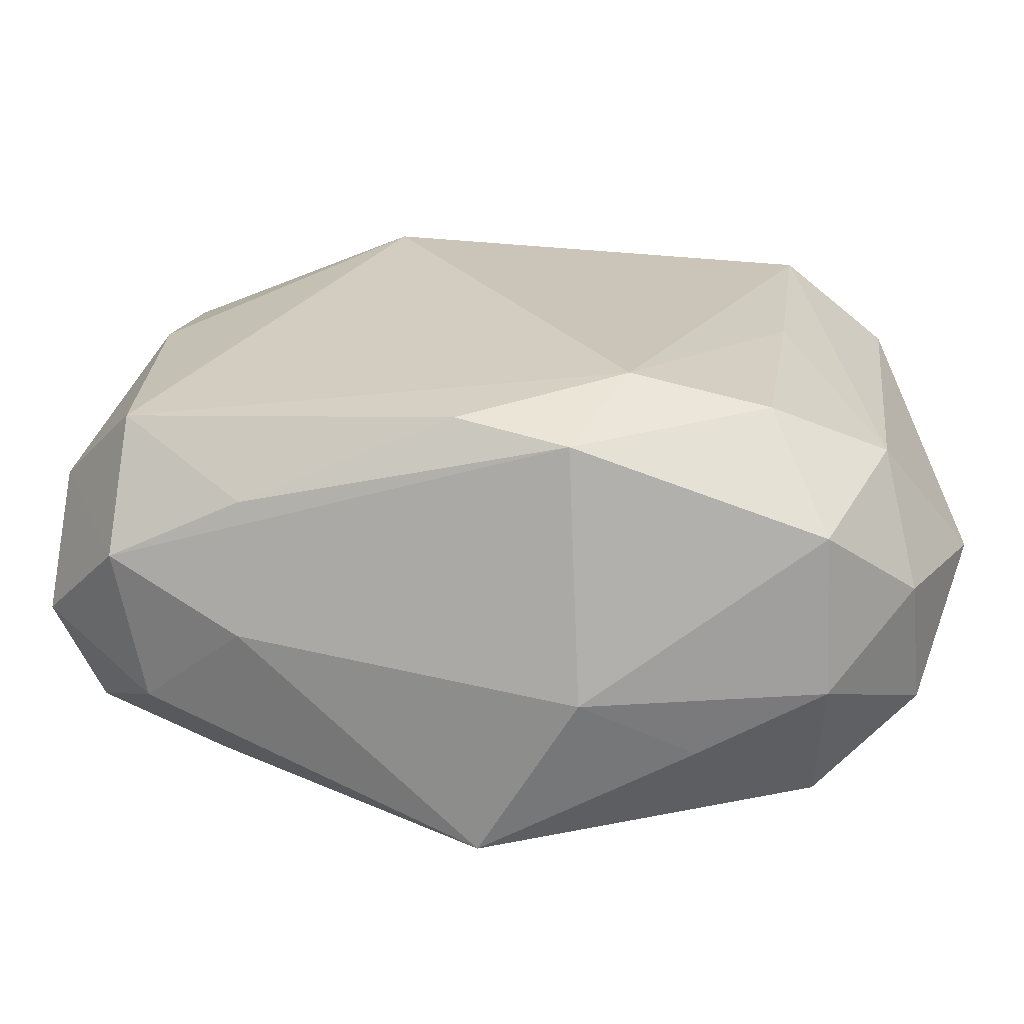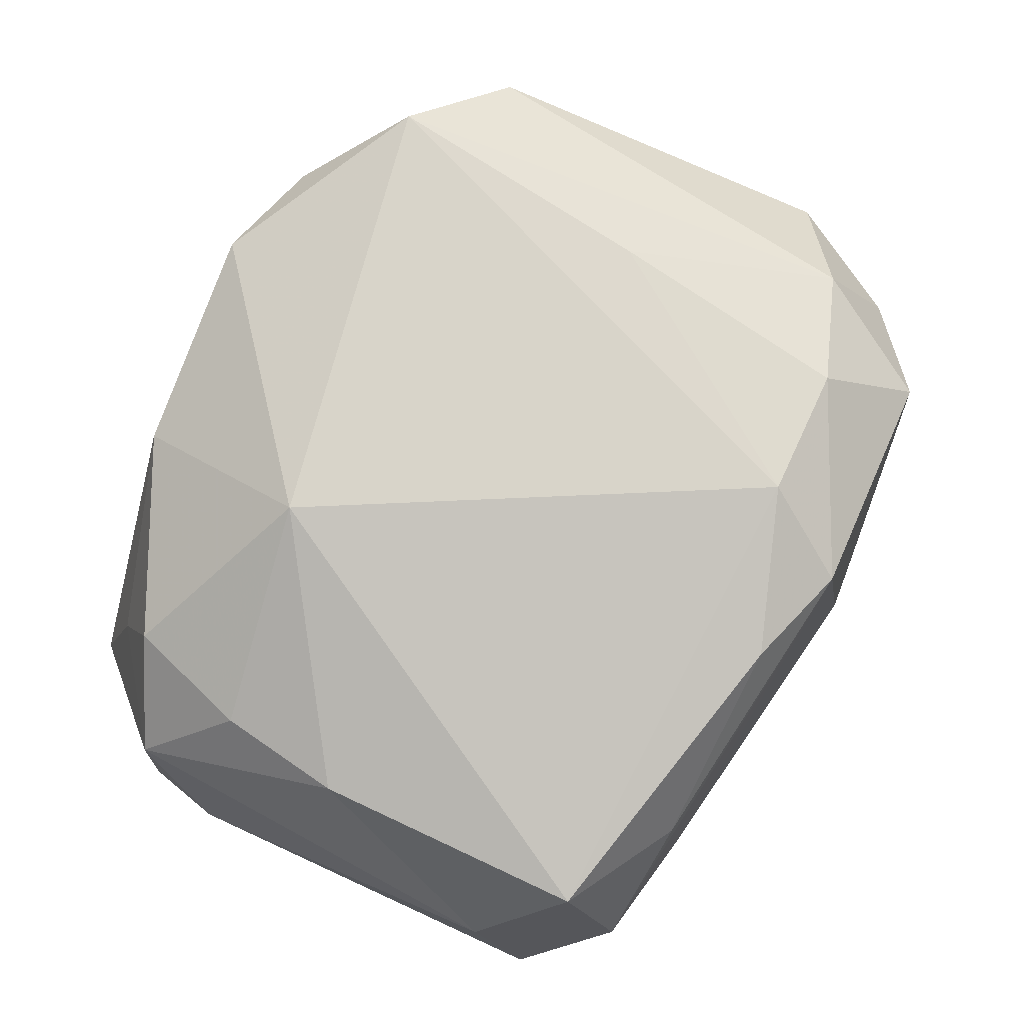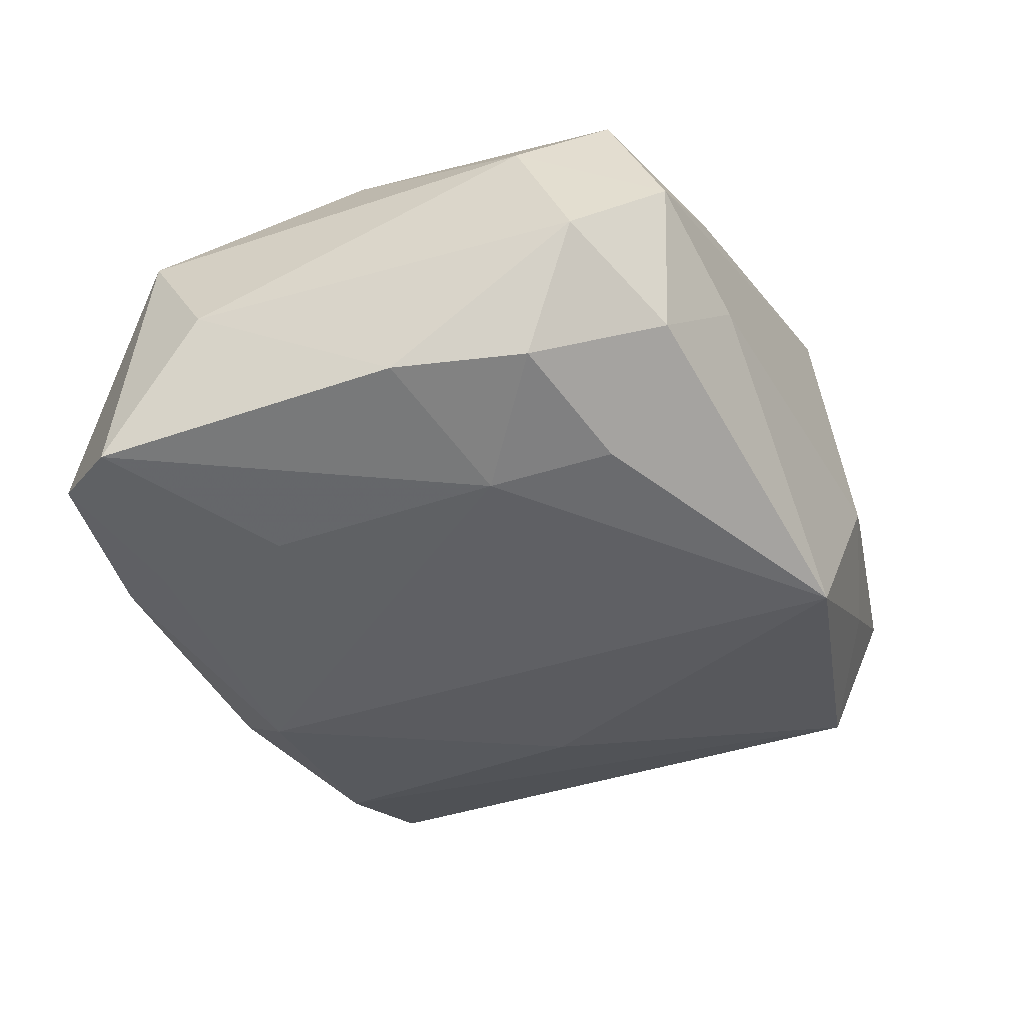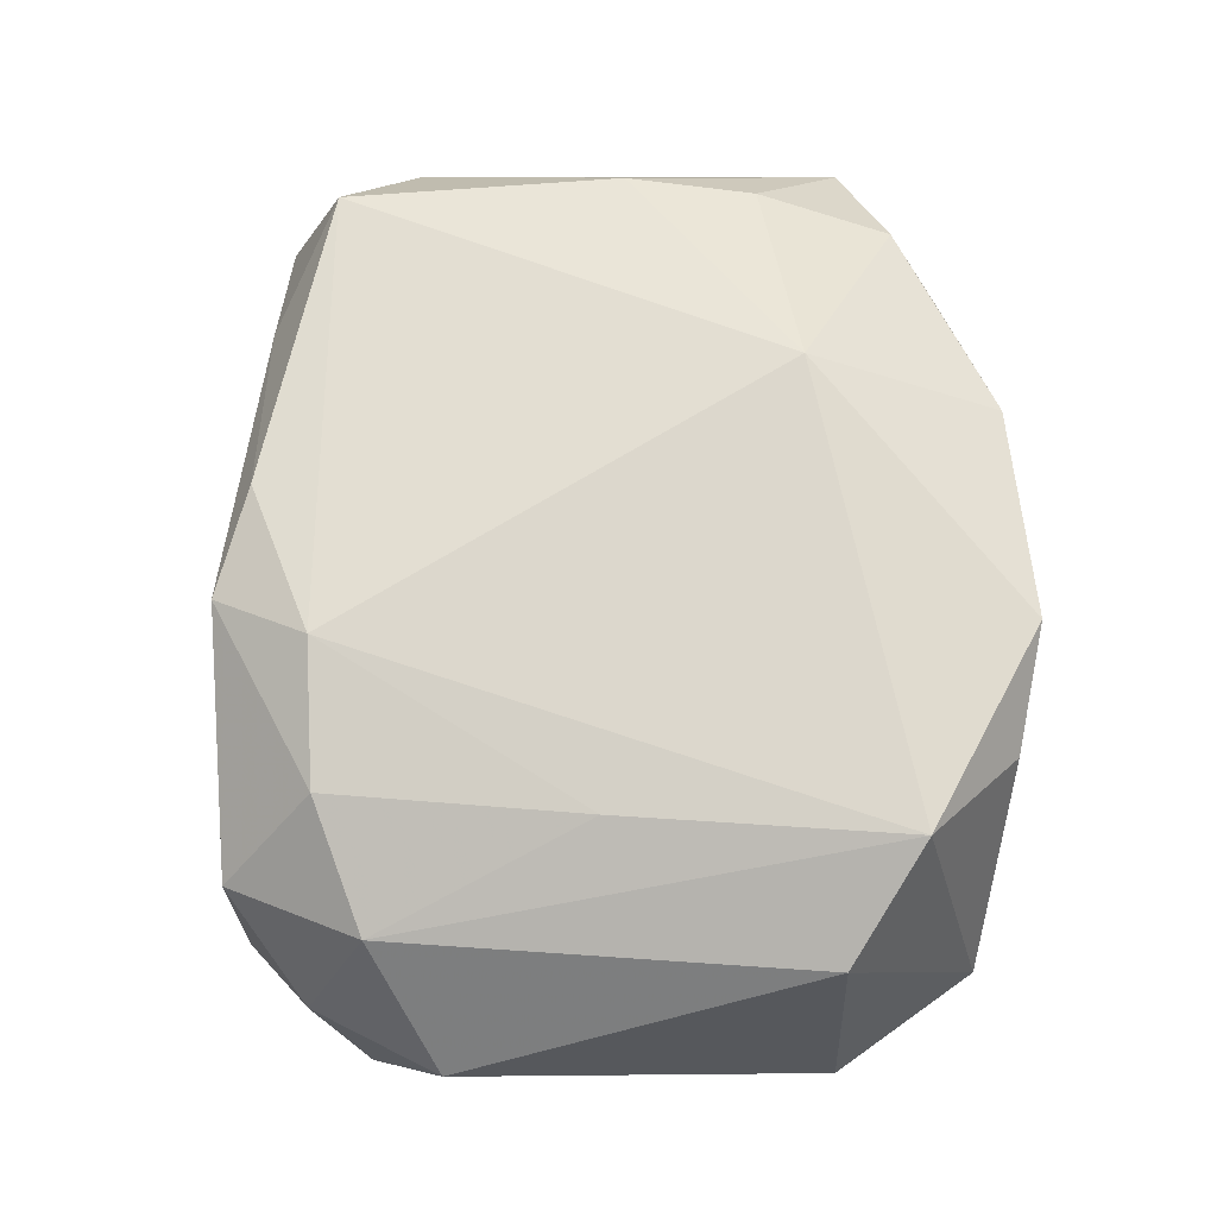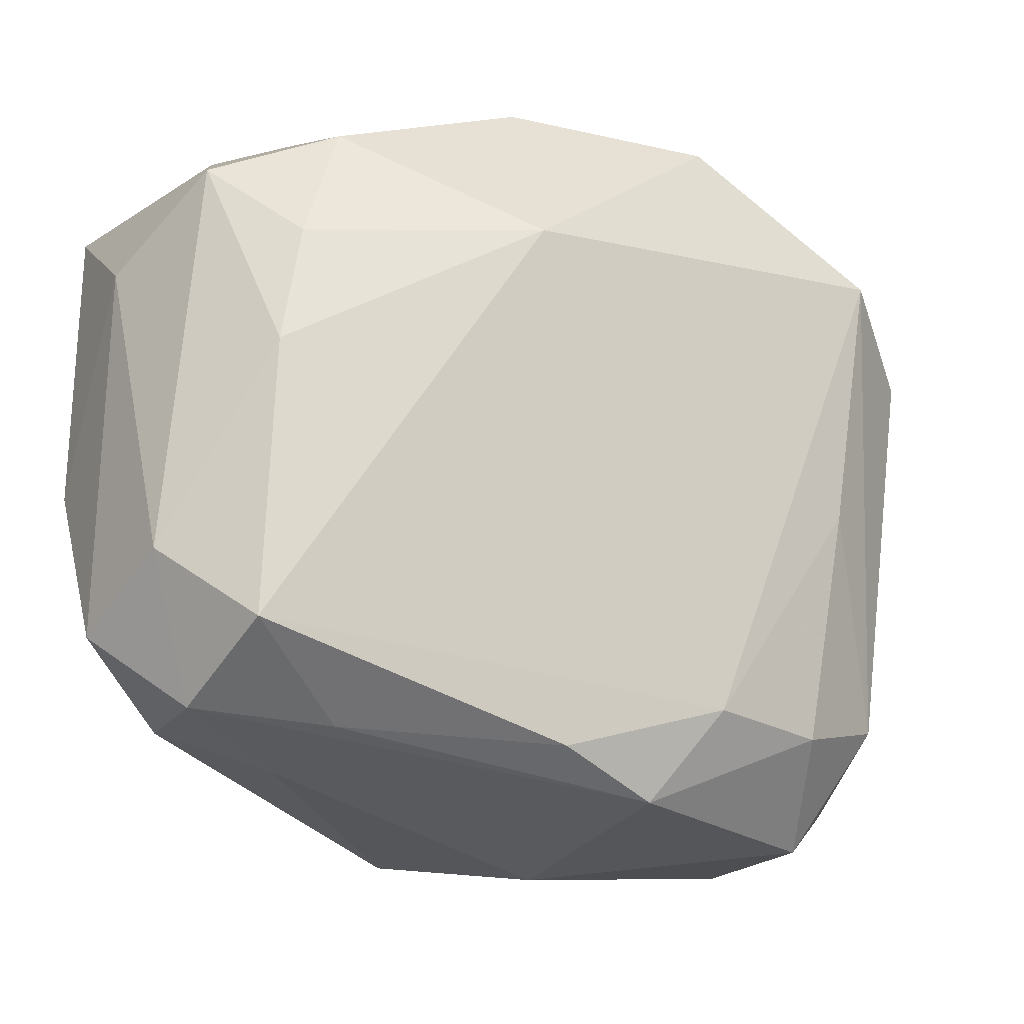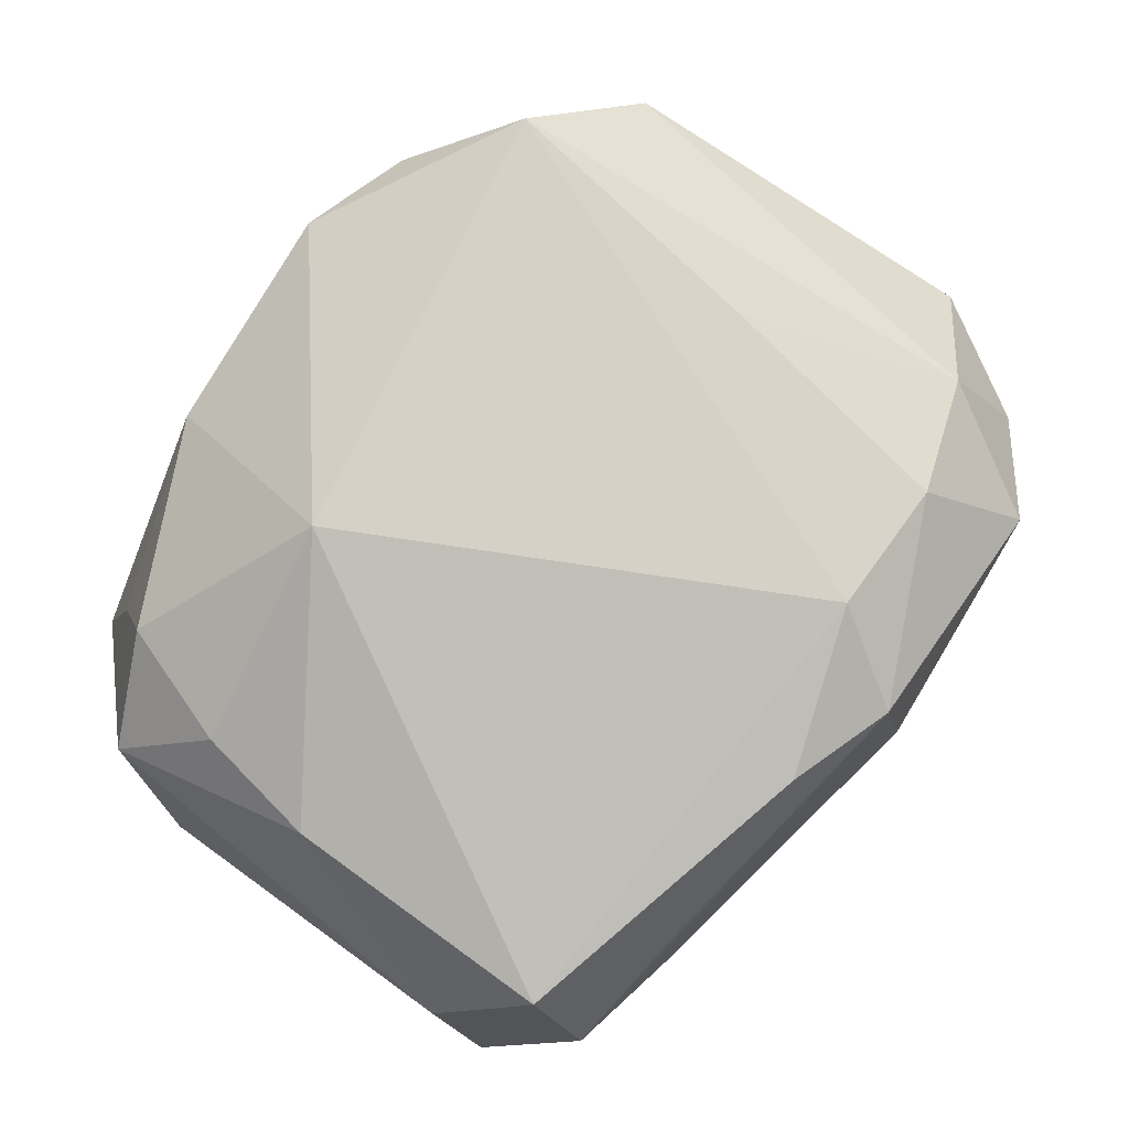
<metadata>
{"format":"obj","ext":"obj","renderer":"f3d","projection":"perspective","resolution":1024,"background":"white","views":[{"elev":-72.5,"azim":-6.7,"up":"+Y"},{"elev":75.3,"azim":-65.4,"up":"+Z"},{"elev":-43.0,"azim":-70.7,"up":"+Z"},{"elev":72.3,"azim":87.2,"up":"+Z"},{"elev":-22.5,"azim":-37.3,"up":"+Y"},{"elev":78.0,"azim":-54.4,"up":"+Z"}]}
</metadata>
<code>
v -0.0001202 0.01958 -0.0194
v 0.0136 -0.001007 -0.01638
v -0.02036 0.01072 -0.01825
v -0.03399 -0.01341 0.003307
v -0.03399 -0.01755 -0.006261
v -0.03399 0.01248 -0.005917
v 0.02872 0.0238 -0.00117
v 0.01114 0.02452 -0.01096
v 0.01682 0.02601 0.01382
v 0.01862 0.02612 0.003299
v 0.0248 -0.02336 -0.01182
v -0.02911 -0.01943 0.01005
v -0.008793 0.02747 0.01253
v -0.02116 -0.00687 -0.01816
v 0.02042 -0.00243 0.01828
v -0.01293 0.02788 -0.01249
v 0.00795 0.02802 0.01644
v -0.02906 -0.02371 0.0005323
v -0.0256 -0.0223 -0.01056
v 0.0001263 -0.02758 -0.01781
v -0.0228 0.02487 0.001633
v -0.02397 0.02102 0.01032
v 0.00401 0.02455 -0.01475
v 0.01693 0.0198 -0.01529
v 0.02989 -0.02309 0.004675
v -0.006775 0.02838 0.003835
v -0.03008 -0.01288 -0.01483
v 0.03231 -0.0195 -0.004986
v 0.02391 -0.02795 -0.002442
v 0.02316 0.01882 0.01973
v 0.03103 0.01321 0.01523
v 0.02706 -0.0185 0.01372
v 0.02208 -0.02831 0.009351
v -0.01911 -0.0258 -0.003793
v -0.03188 0.02037 -0.01621
v 0.00706 -0.02136 0.01805
v 0.002892 0.02668 -0.007176
v 0.03518 -0.01391 0.00569
v 0.03499 0.01368 -0.00415
v 0.01763 -0.02144 0.01669
v 0.02778 0.01873 -0.01059
v -0.02017 -0.01606 -0.01687
v 0.01512 -0.02792 -0.008193
v -0.0324 -0.003099 -0.01523
v 0.003008 -0.02834 0.01393
v -0.01996 -0.02478 0.006075
v -0.03193 0.01807 0.004158
v -0.02904 0.001714 0.01124
v -0.005207 -0.02551 0.01437
v -0.02737 0.01131 0.01112
v 0.005934 -0.03024 -0.004638
v -0.02371 0.02838 -0.01018
v -0.01099 0.01311 0.0194
v -0.01908 0.02126 -0.0176
f 53 36 30
f 29 33 51
f 46 49 12
f 12 36 53
f 12 49 36
f 11 20 2
f 2 24 11
f 2 20 1
f 1 24 2
f 7 30 31
f 31 39 7
f 38 39 31
f 31 32 38
f 30 32 31
f 11 24 41
f 41 39 11
f 7 39 41
f 53 30 17
f 51 20 43
f 43 29 51
f 43 20 11
f 11 29 43
f 33 29 25
f 38 32 25
f 25 32 33
f 15 30 36
f 15 32 30
f 33 32 40
f 40 15 36
f 32 15 40
f 35 47 52
f 52 47 21
f 6 47 35
f 36 49 45
f 45 40 36
f 33 40 45
f 51 33 45
f 45 49 46
f 4 6 5
f 47 6 4
f 48 12 53
f 47 4 48
f 48 4 12
f 5 19 18
f 46 12 18
f 18 4 5
f 12 4 18
f 18 45 46
f 20 19 27
f 27 19 5
f 23 24 1
f 9 30 7
f 9 17 30
f 10 9 7
f 17 9 10
f 28 29 11
f 28 25 29
f 38 25 28
f 28 39 38
f 11 39 28
f 13 52 21
f 53 17 13
f 53 13 22
f 21 47 22
f 22 13 21
f 34 19 20
f 34 18 19
f 34 20 51
f 51 45 34
f 45 18 34
f 1 20 14
f 14 3 1
f 35 3 14
f 35 52 54
f 1 3 54
f 54 3 35
f 24 23 8
f 7 41 8
f 8 41 24
f 16 8 23
f 16 54 52
f 17 10 16
f 16 23 1
f 1 54 16
f 26 13 17
f 52 13 26
f 17 16 26
f 26 16 52
f 47 48 50
f 50 22 47
f 50 48 53
f 53 22 50
f 20 27 42
f 42 14 20
f 27 14 42
f 35 14 44
f 44 14 27
f 44 27 5
f 5 6 44
f 44 6 35
f 37 10 7
f 37 16 10
f 7 8 37
f 8 16 37

</code>
